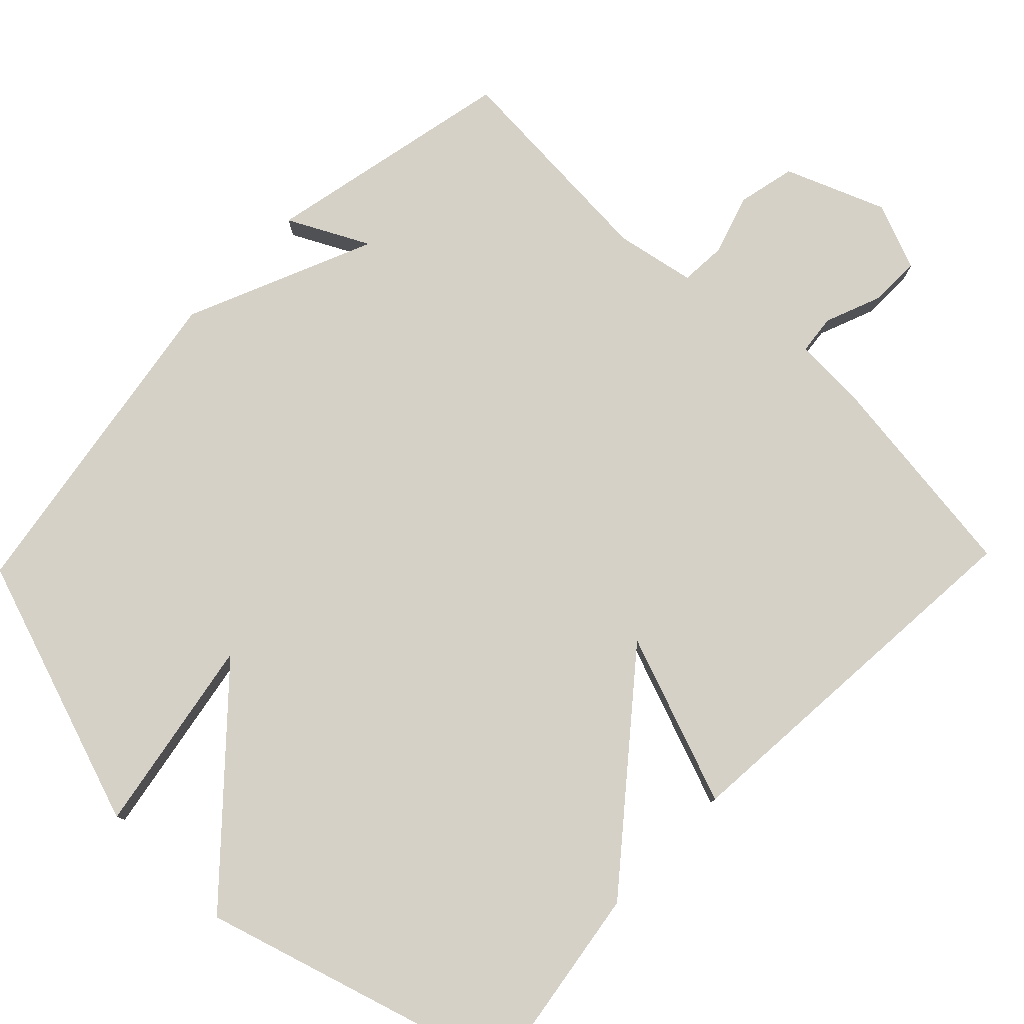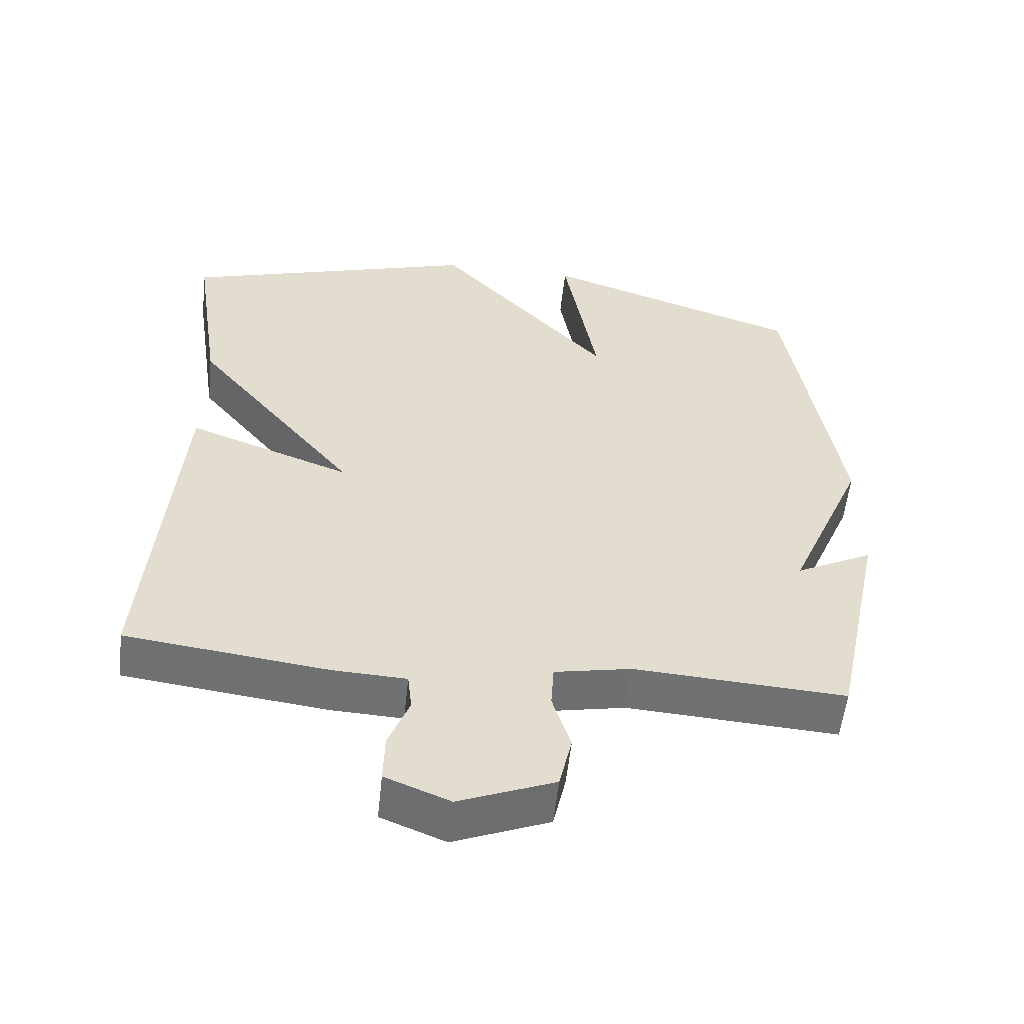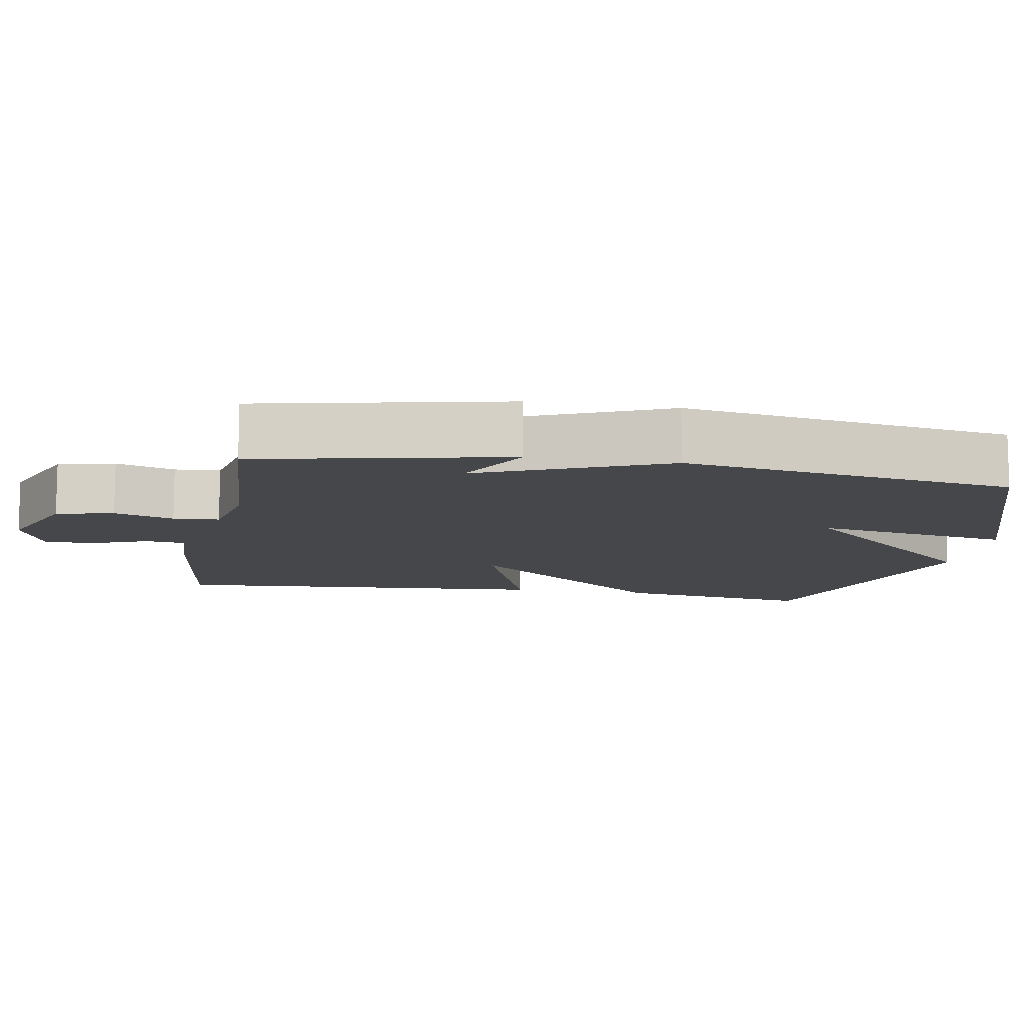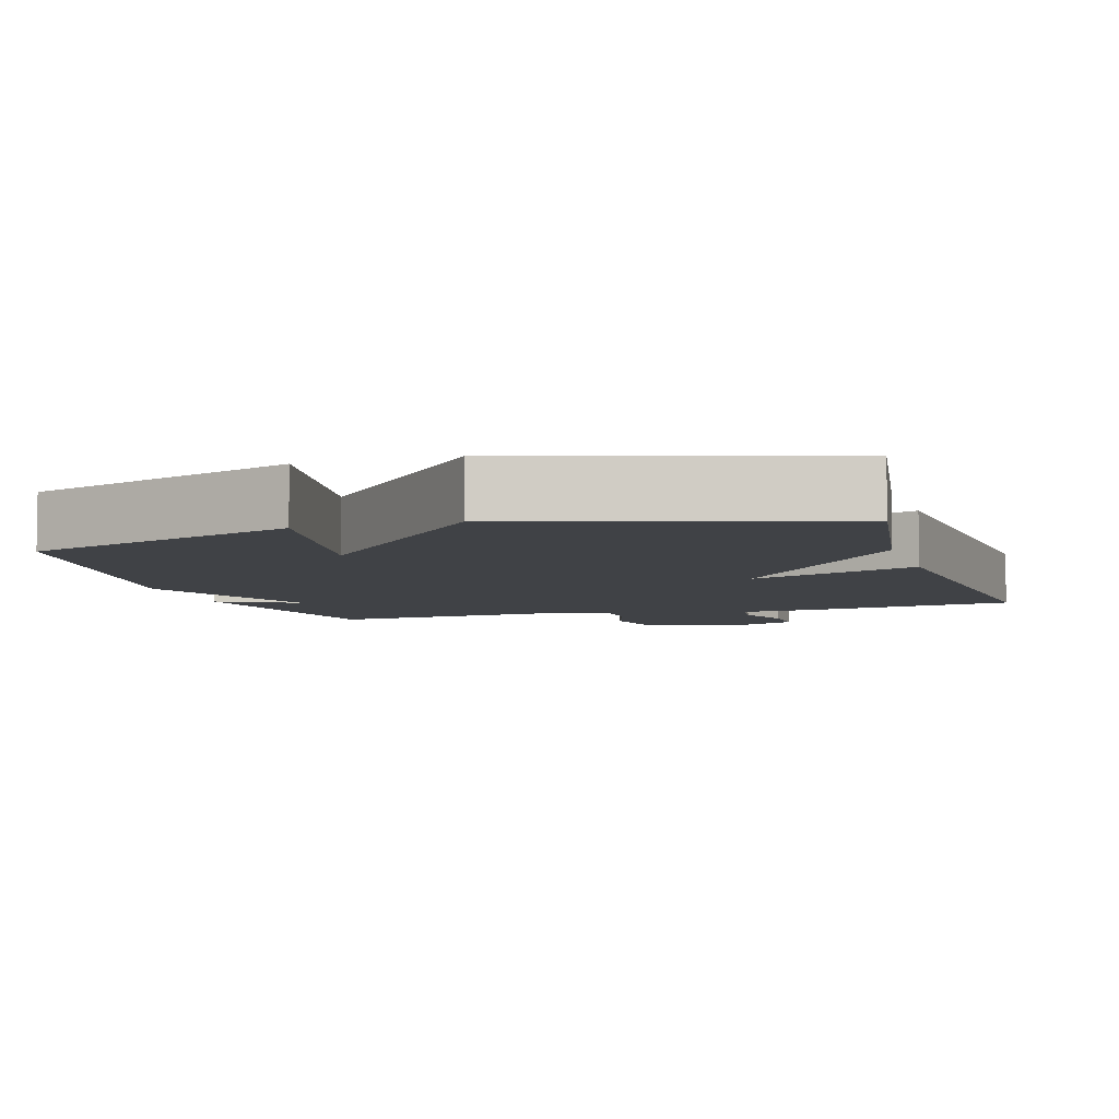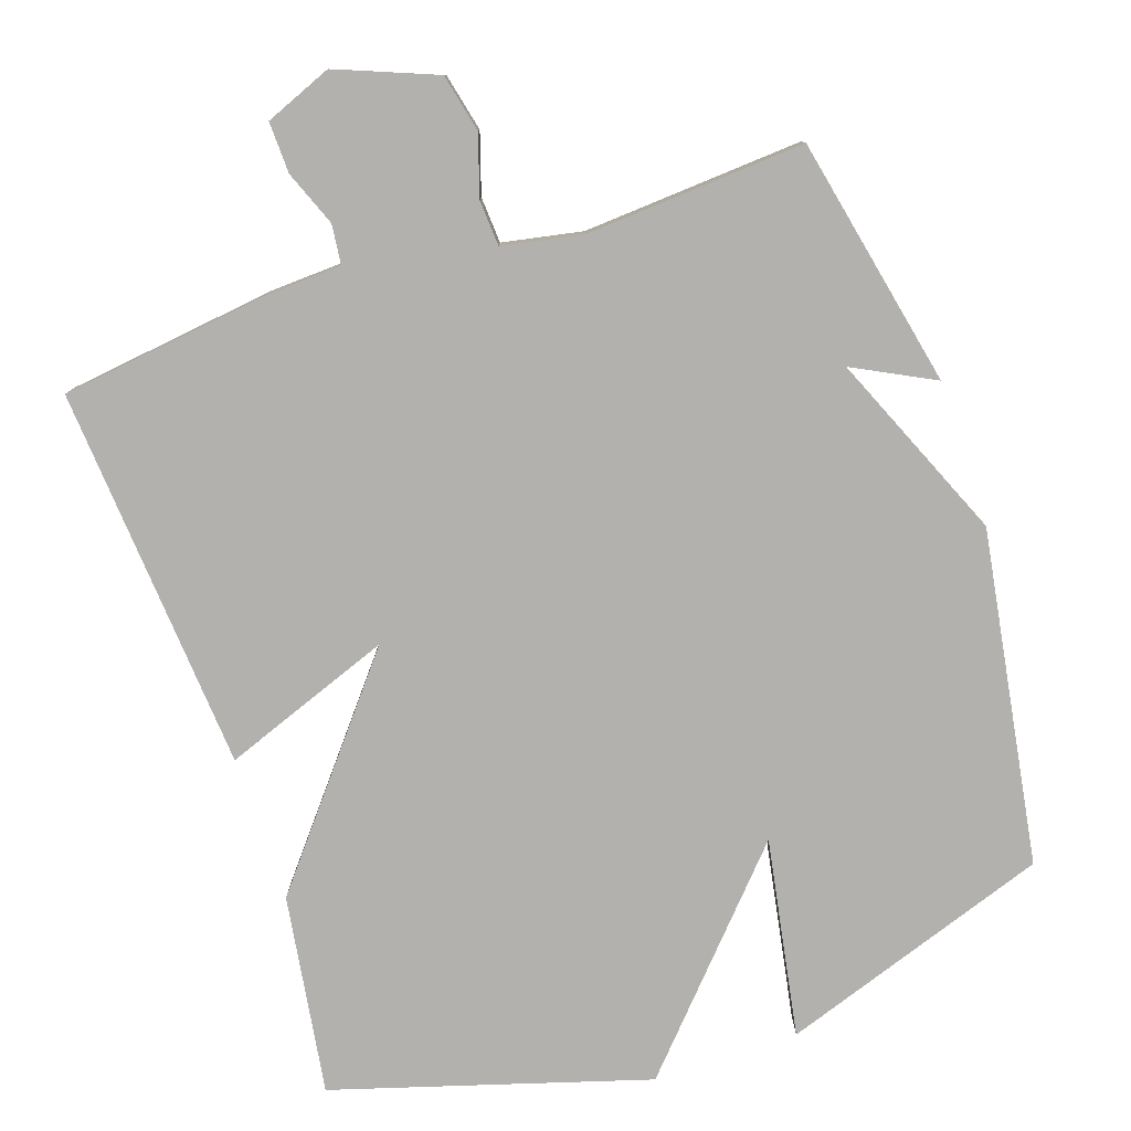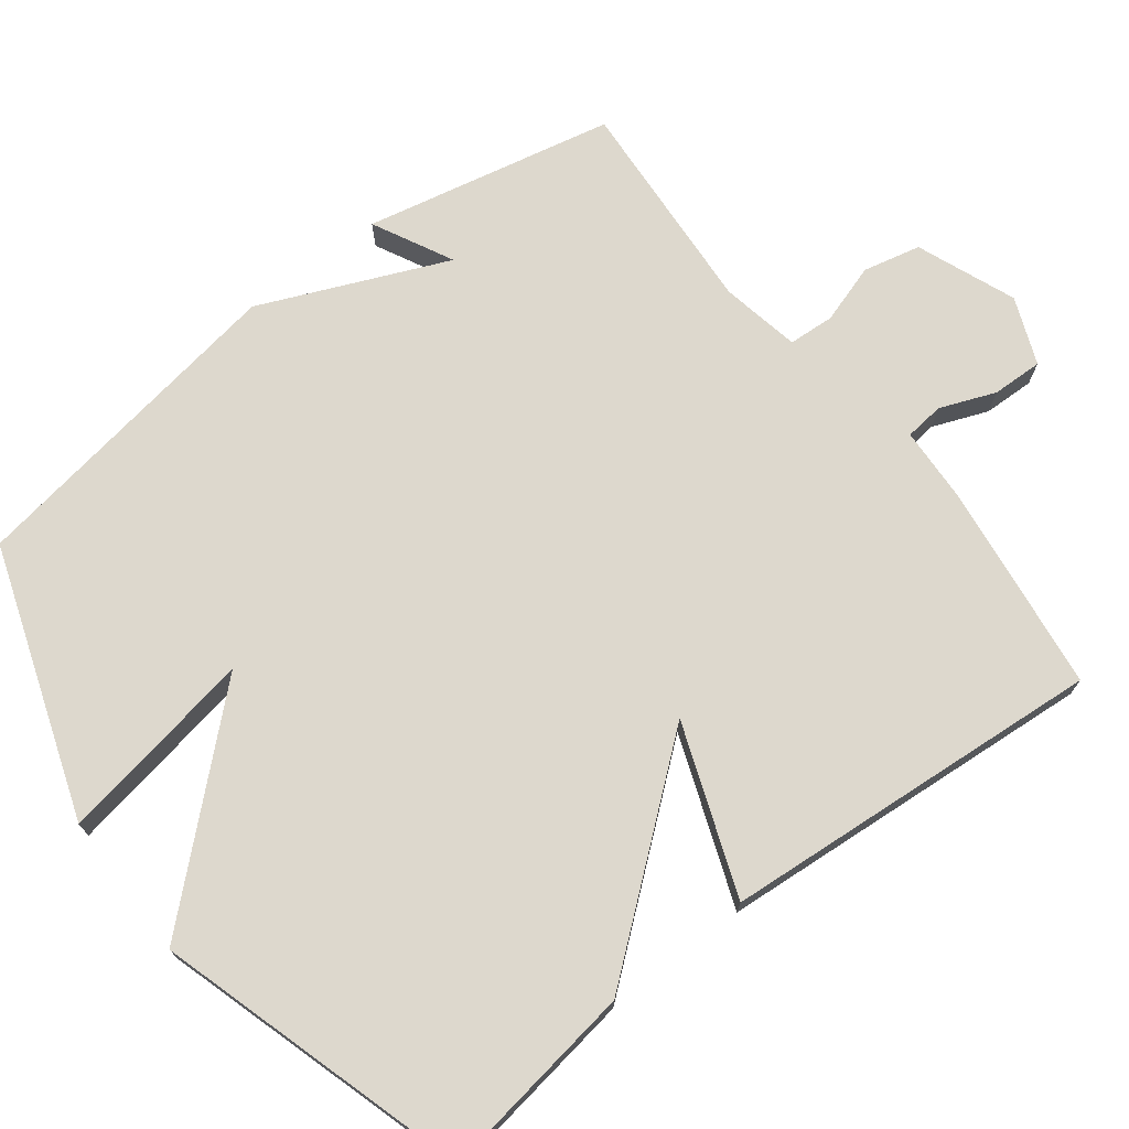
<metadata>
{"format":"obj","ext":"obj","renderer":"f3d","projection":"perspective","resolution":1024,"background":"white","views":[{"elev":78.9,"azim":44.0,"up":"+Y"},{"elev":-55.2,"azim":173.9,"up":"+Z"},{"elev":-10.8,"azim":-100.1,"up":"+Y"},{"elev":-6.1,"azim":16.9,"up":"+Y"},{"elev":-79.2,"azim":-161.4,"up":"+Y"},{"elev":72.3,"azim":52.5,"up":"+Y"}]}
</metadata>
<code>
v 0.5 0.07 0.5
v 0.459 0.07 0.227
v 0.226 0.07 -0.06
v 0.459 0.07 0.027
v 0.5 0.07 -0.5
v 0.212 0.07 -0.537
v 0.108 0.07 -0.542
v 0.102 0.07 -0.596
v 0.132 0.07 -0.672
v 0.134 0.07 -0.742
v 0.042 0.07 -0.779
v -0.094 0.07 -0.725
v -0.112 0.07 -0.646
v -0.086 0.07 -0.564
v -0.09 0.07 -0.501
v -0.199 0.07 -0.48
v -0.5 0.07 -0.5
v -0.573 0.07 -0.157
v -0.463 0.07 -0.213
v -0.573 0.07 0.043
v -0.5 0.07 0.5
v -0.128 0.07 0.628
v -0.176 0.07 0.356
v 0.072 0.07 0.628
v 0.5 0 0.5
v 0.459 0 0.227
v 0.226 0 -0.06
v 0.459 0 0.027
v 0.5 0 -0.5
v 0.212 0 -0.537
v 0.108 0 -0.542
v 0.102 0 -0.596
v 0.132 0 -0.672
v 0.134 0 -0.742
v 0.042 0 -0.779
v -0.094 0 -0.725
v -0.112 0 -0.646
v -0.086 0 -0.564
v -0.09 0 -0.501
v -0.199 0 -0.48
v -0.5 0 -0.5
v -0.573 0 -0.157
v -0.463 0 -0.213
v -0.573 0 0.043
v -0.5 0 0.5
v -0.128 0 0.628
v -0.176 0 0.356
v 0.072 0 0.628
f 1 2 3
f 24 1 3
f 23 24 3
f 21 22 23
f 20 21 23
f 19 20 23
f 19 23 3
f 16 17 18 19
f 15 16 19 3
f 14 15 3 4
f 12 13 14
f 11 12 14
f 10 11 14
f 9 10 14
f 8 9 14
f 7 8 14
f 7 14 4
f 4 5 6 7
f 27 26 25
f 27 25 48
f 27 48 47
f 47 46 45
f 47 45 44
f 47 44 43
f 27 47 43
f 43 42 41 40
f 27 43 40 39
f 28 27 39 38
f 38 37 36
f 38 36 35
f 38 35 34
f 38 34 33
f 38 33 32
f 38 32 31
f 28 38 31
f 31 30 29 28
f 1 25 26 2
f 2 26 27 3
f 3 27 28 4
f 4 28 29 5
f 5 29 30 6
f 6 30 31 7
f 7 31 32 8
f 8 32 33 9
f 9 33 34 10
f 10 34 35 11
f 11 35 36 12
f 12 36 37 13
f 13 37 38 14
f 14 38 39 15
f 15 39 40 16
f 16 40 41 17
f 17 41 42 18
f 18 42 43 19
f 19 43 44 20
f 20 44 45 21
f 21 45 46 22
f 22 46 47 23
f 23 47 48 24
f 24 48 25 1

</code>
